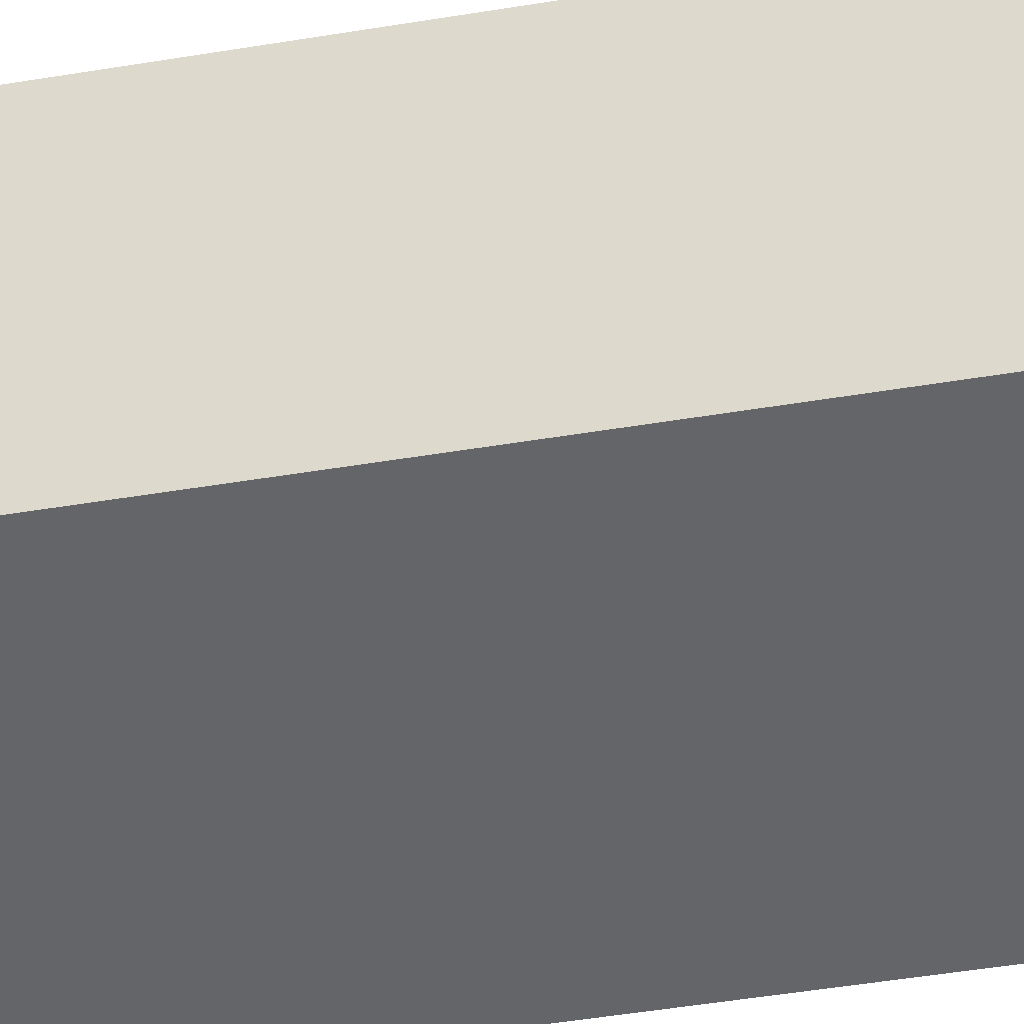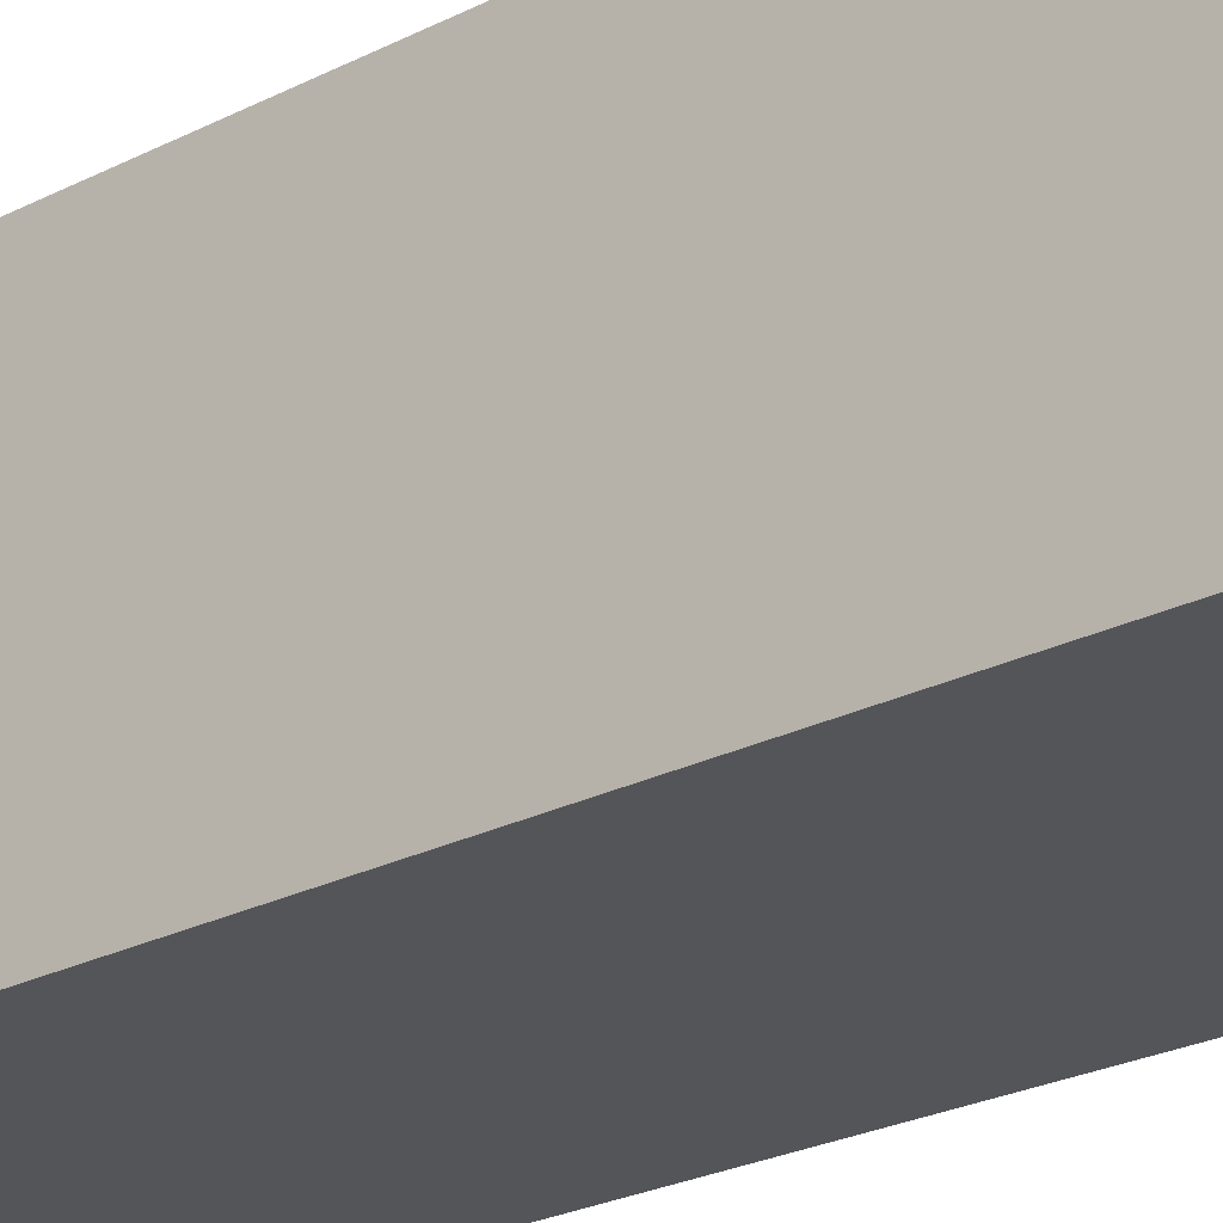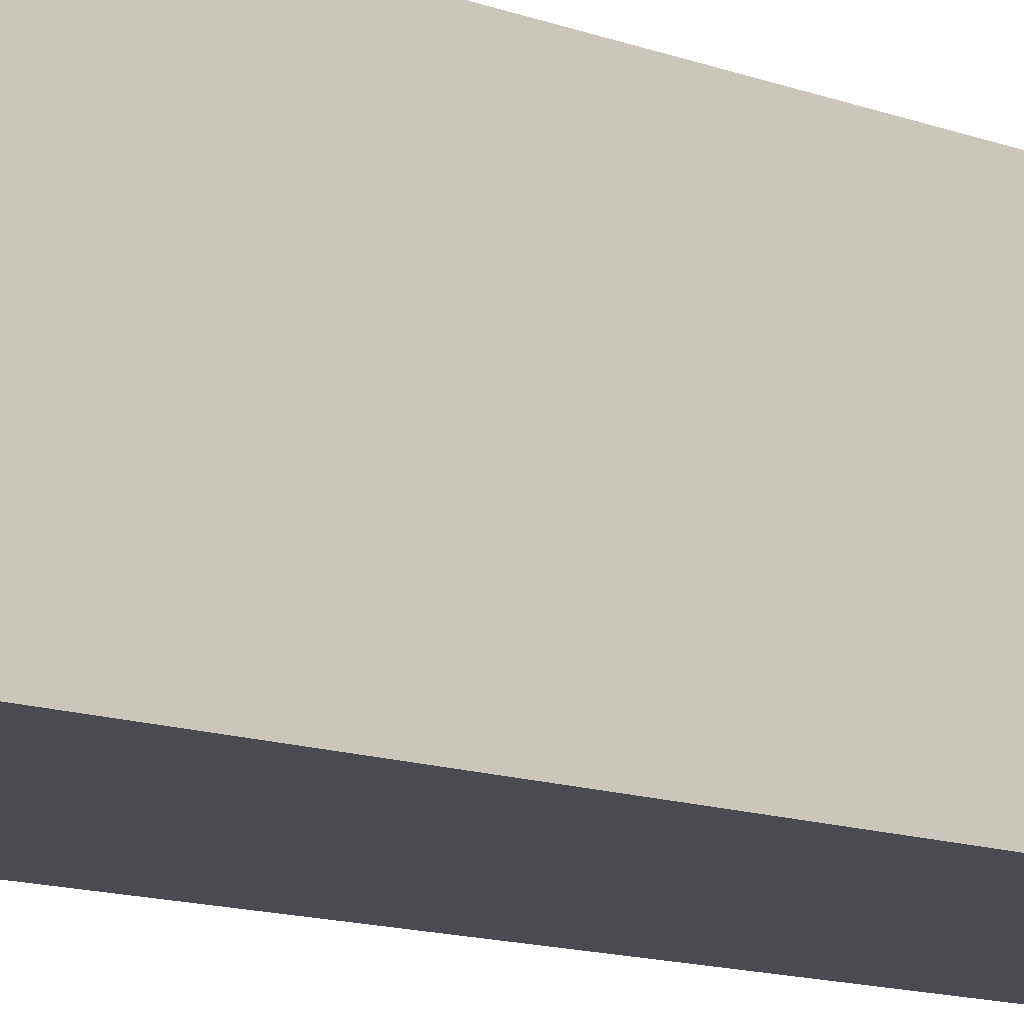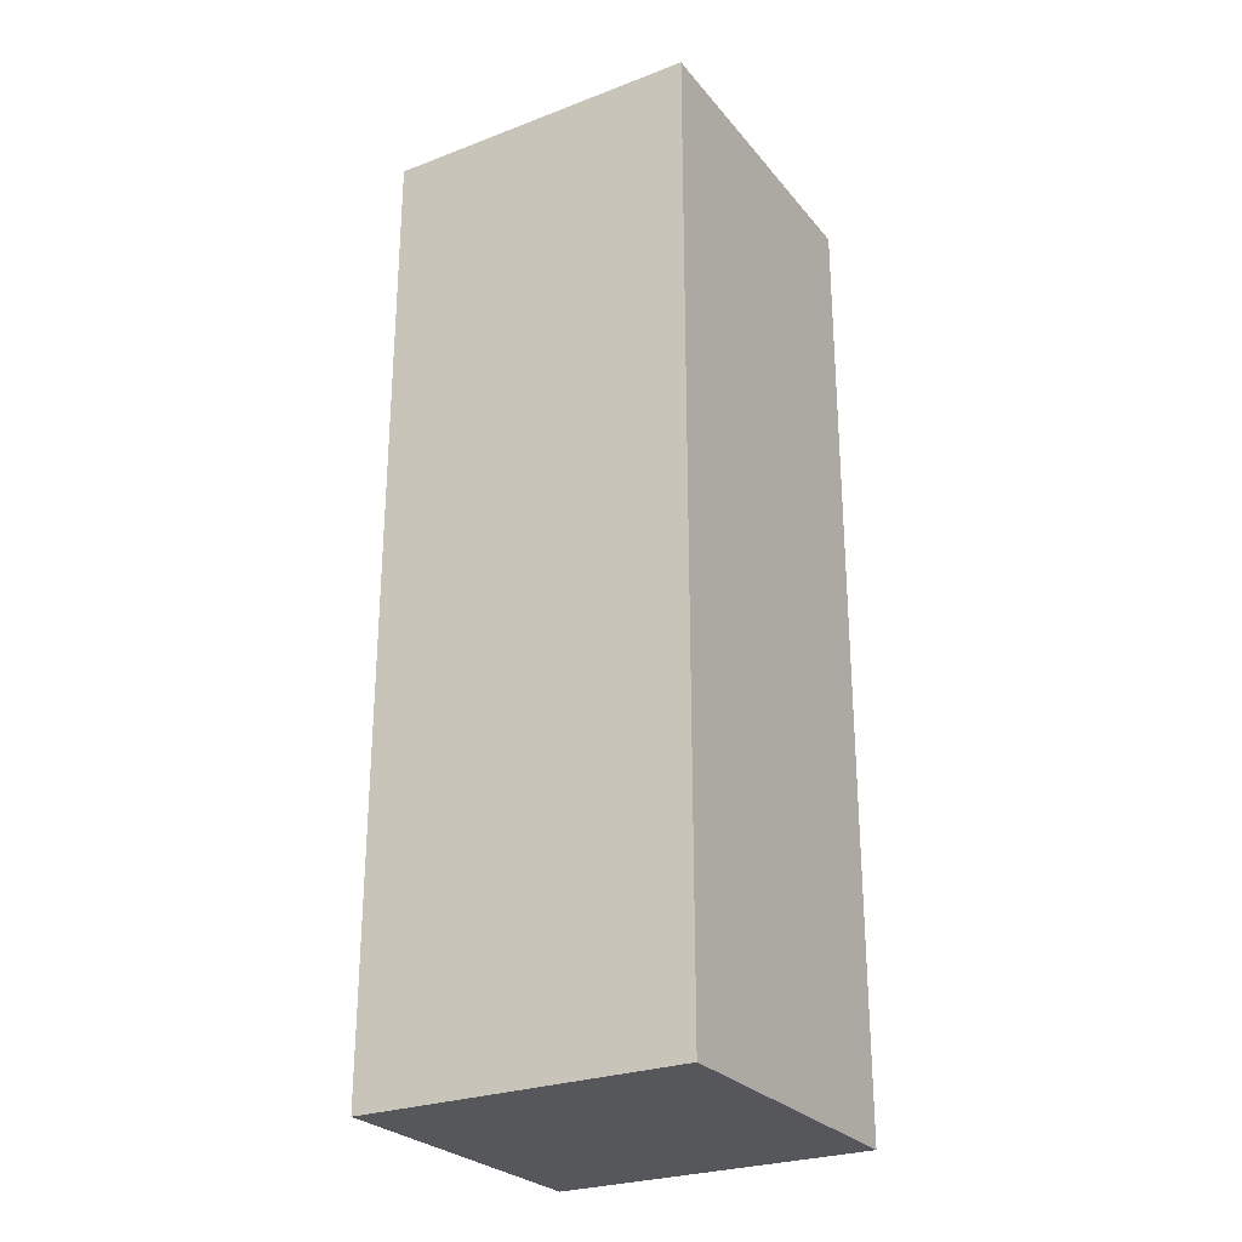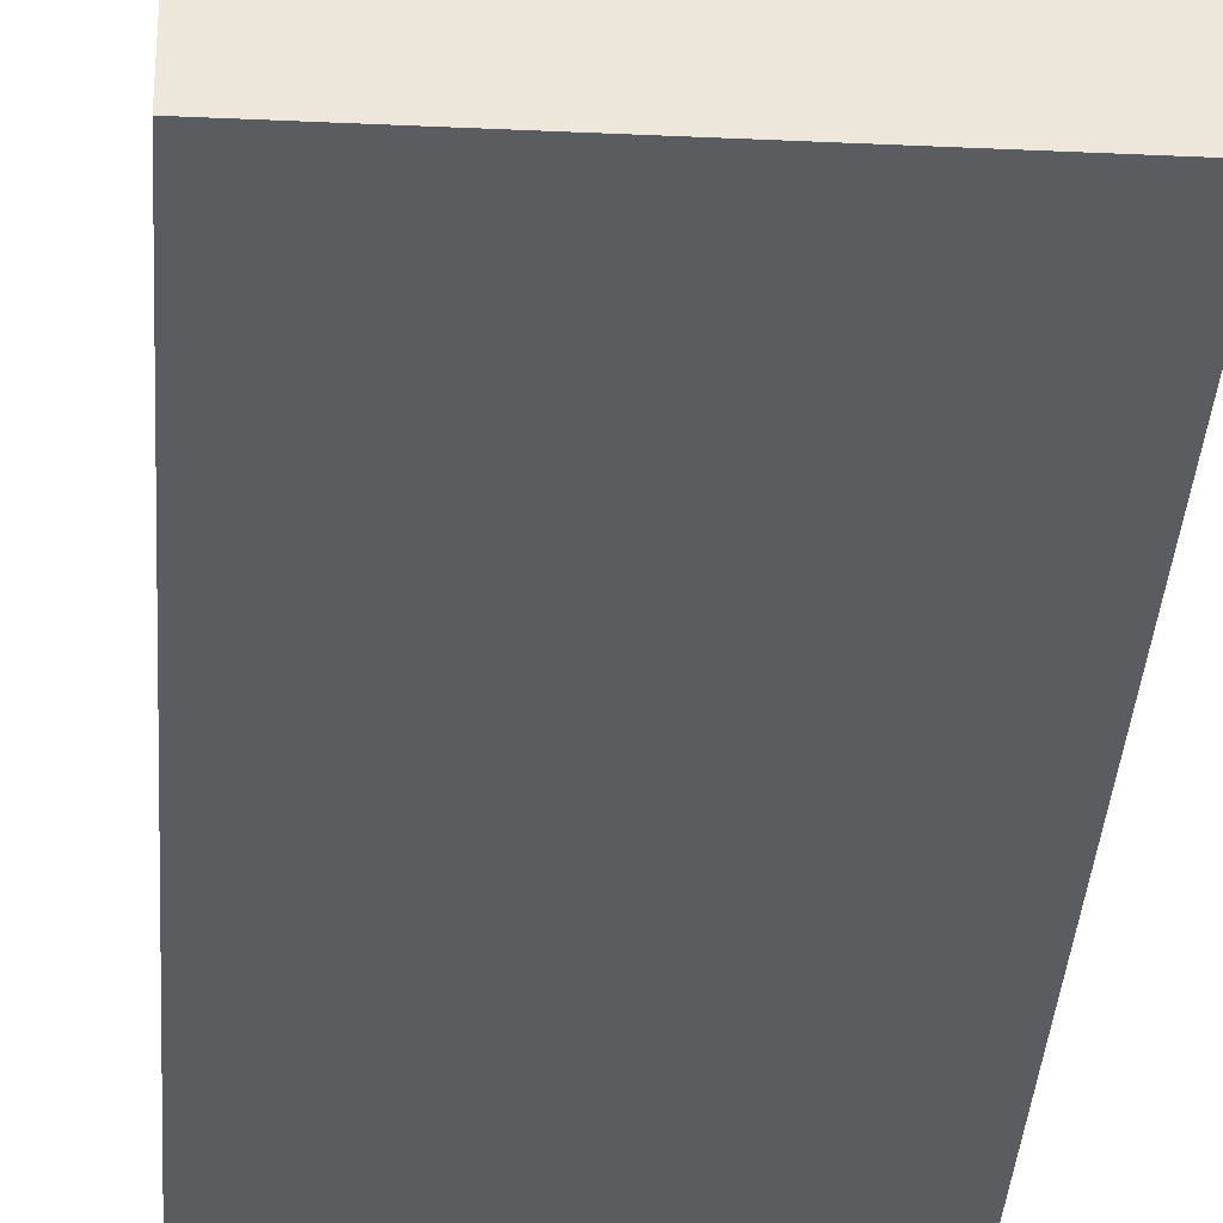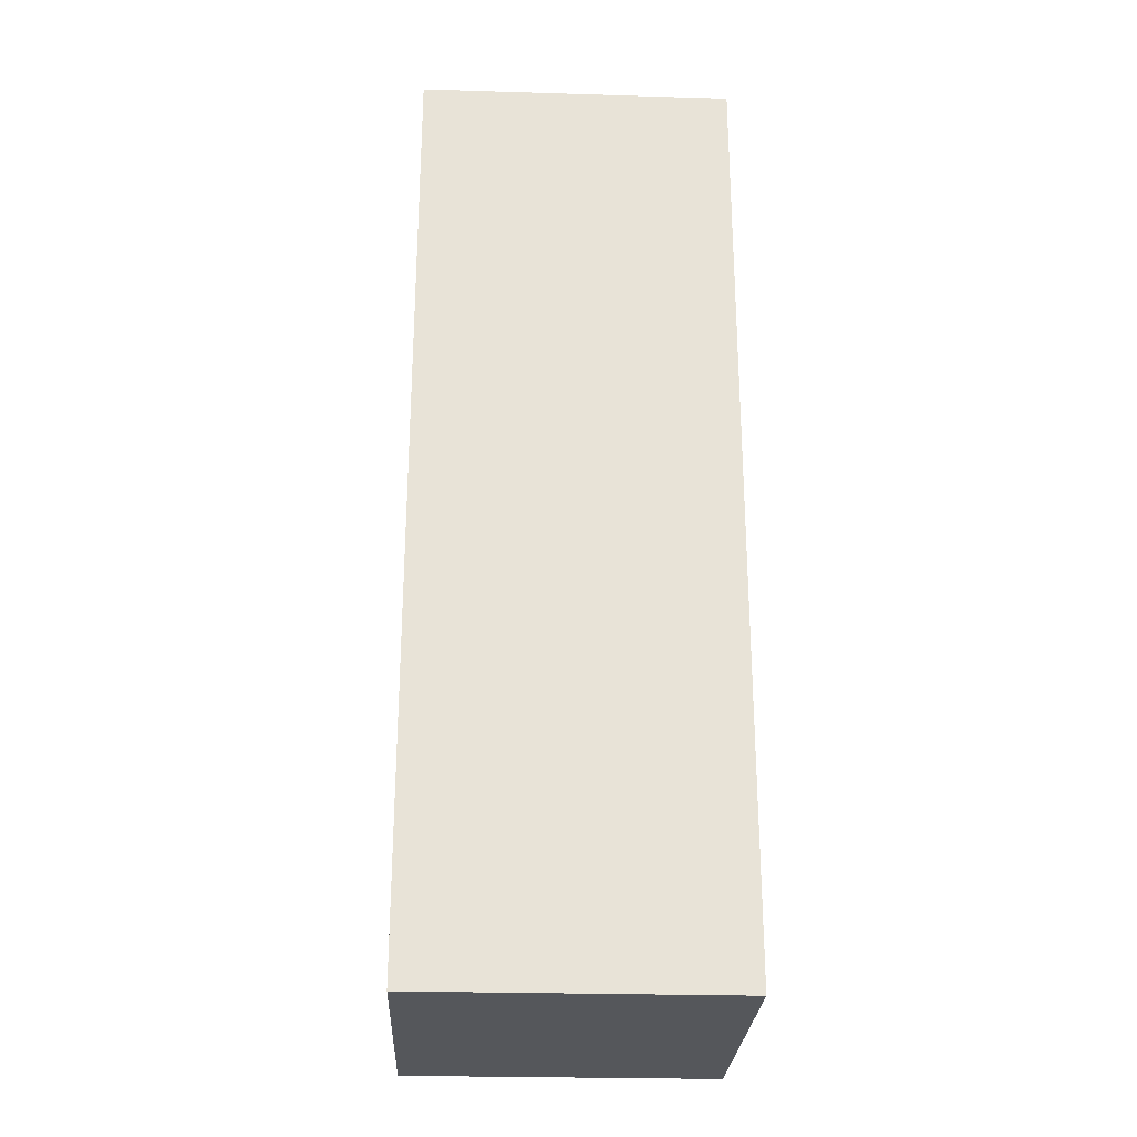
<metadata>
{"format":"obj","ext":"obj","renderer":"f3d","projection":"perspective","resolution":1024,"background":"white","views":[{"elev":-51.4,"azim":-79.9,"up":"+Z"},{"elev":-24.6,"azim":130.1,"up":"+Z"},{"elev":-14.6,"azim":-127.0,"up":"+Z"},{"elev":-26.9,"azim":-149.5,"up":"+Y"},{"elev":-33.9,"azim":176.4,"up":"+Z"},{"elev":-26.6,"azim":-2.7,"up":"+Y"}]}
</metadata>
<code>
o candlecream
v 13 0.4 1.9
v 13 0.4 1.8
v 13 0.7 1.9
v 13 0.7 1.8
v 13.1 0.4 1.9
v 13.1 0.4 1.8
v 13.1 0.7 1.9
v 13.1 0.7 1.8
v 13 0.4 1.9
v 13 0.7 1.9
v 13.1 0.4 1.9
v 13.1 0.7 1.9
v 13 0.4 1.8
v 13 0.7 1.8
v 13.1 0.4 1.8
v 13.1 0.7 1.8
v 13 0.4 1.9
v 13.1 0.4 1.9
v 13 0.4 1.8
v 13.1 0.4 1.8
v 13 0.7 1.9
v 13.1 0.7 1.9
v 13 0.7 1.8
v 13.1 0.7 1.8
f 3 2 1
f 4 2 3
f 5 6 7
f 7 6 8
f 11 10 9
f 12 10 11
f 13 14 15
f 15 14 16
f 19 18 17
f 20 18 19
f 21 22 23
f 23 22 24

</code>
